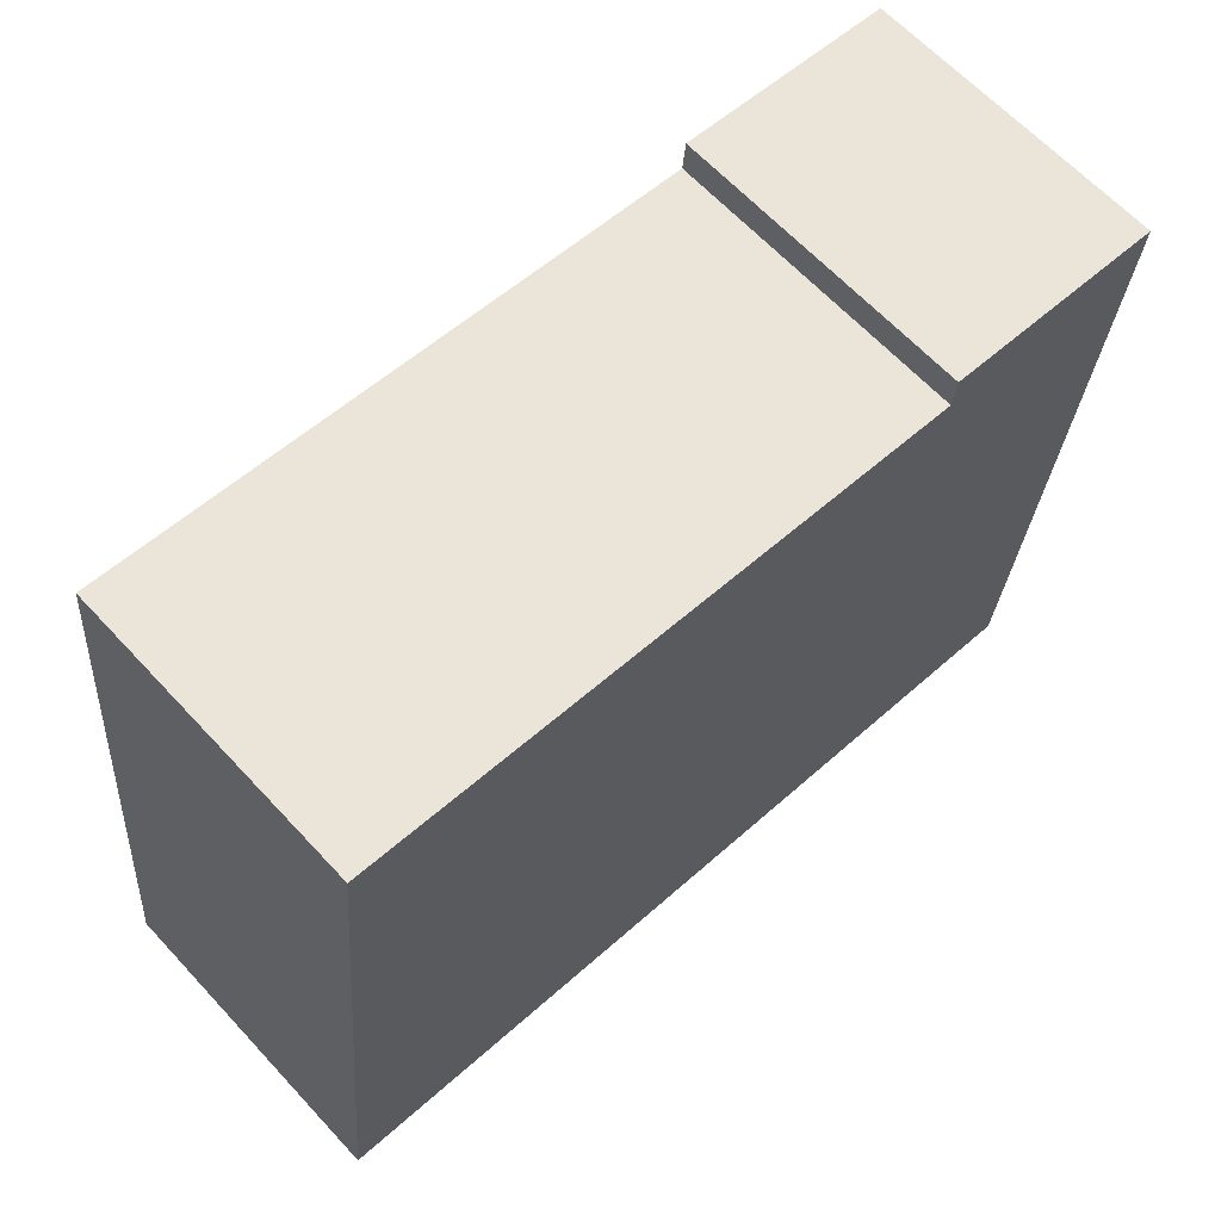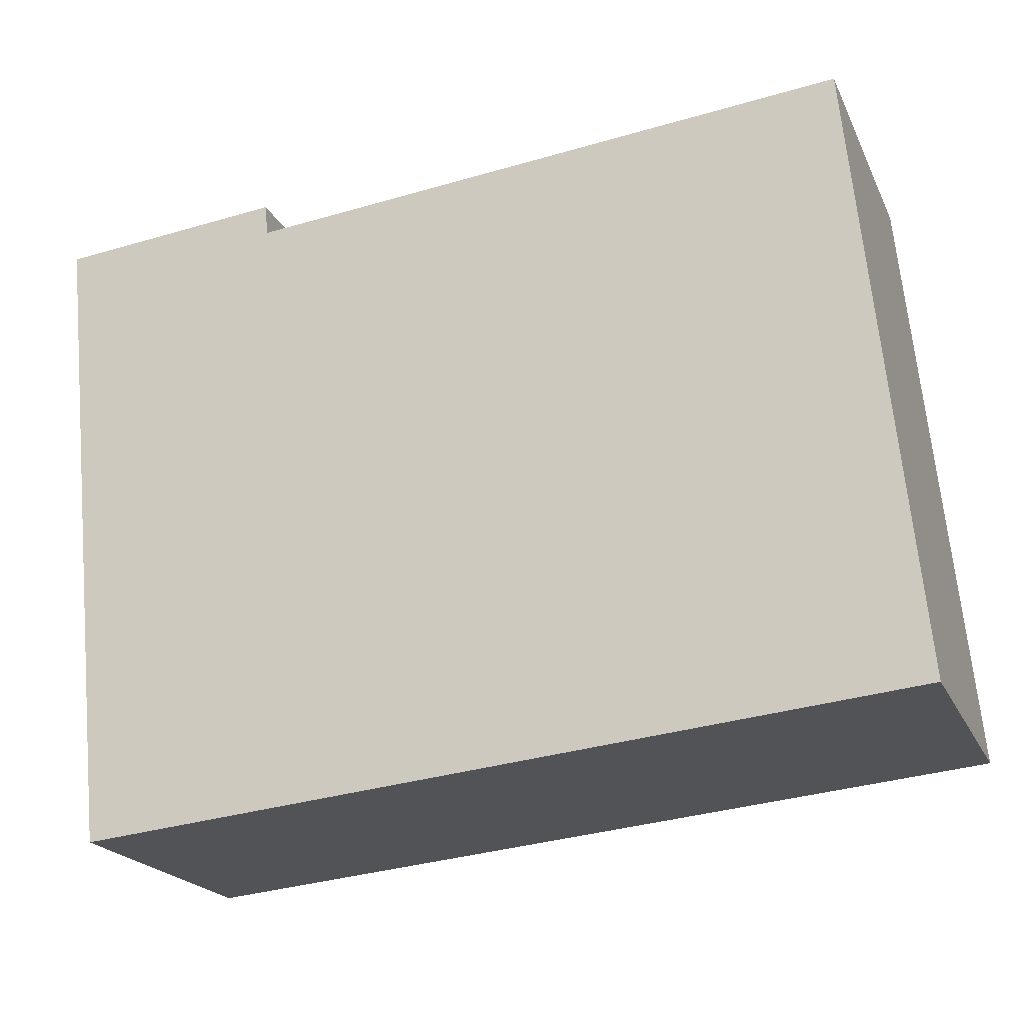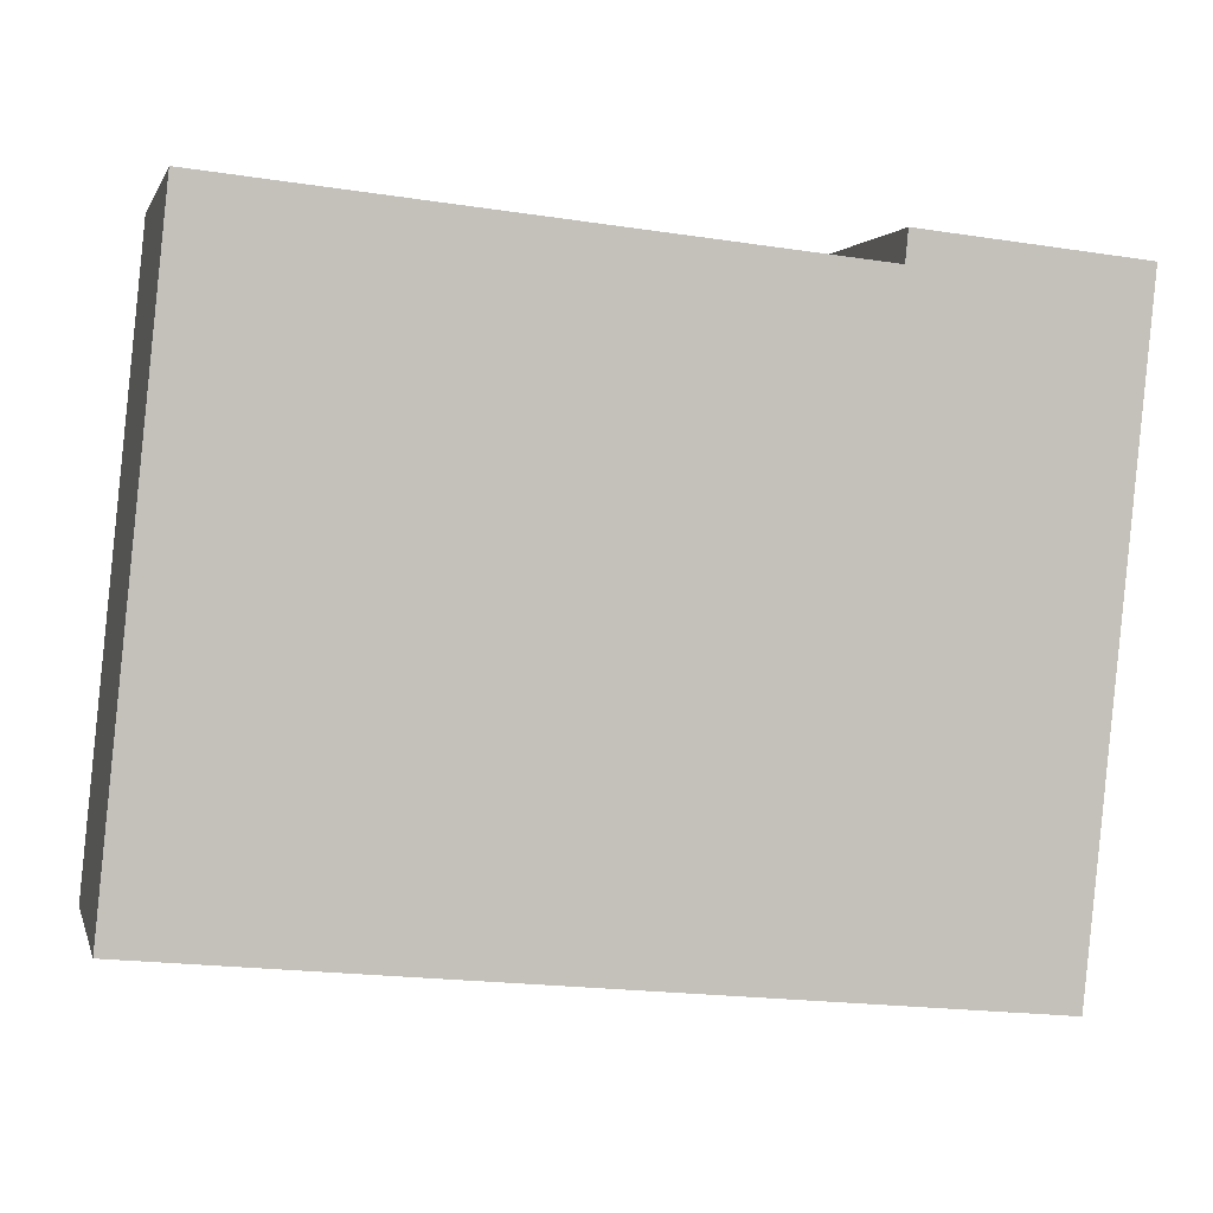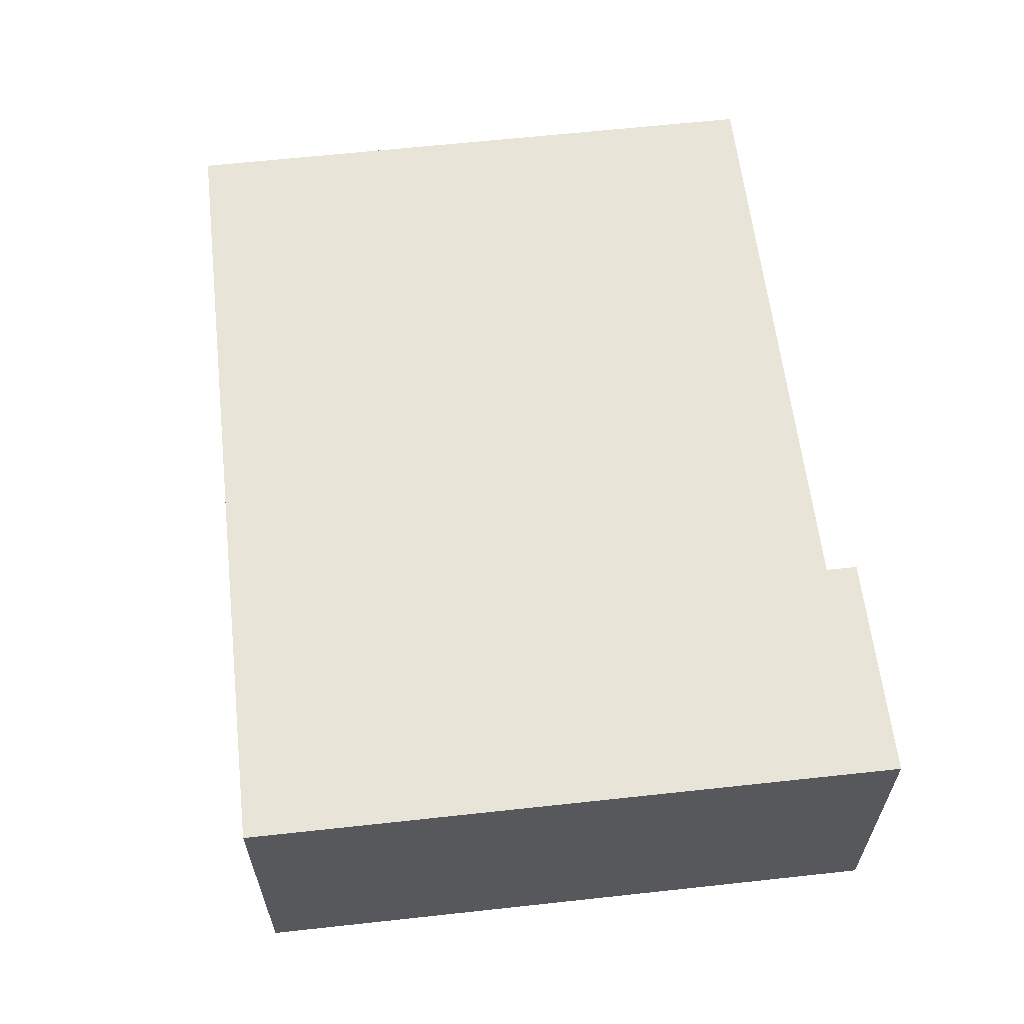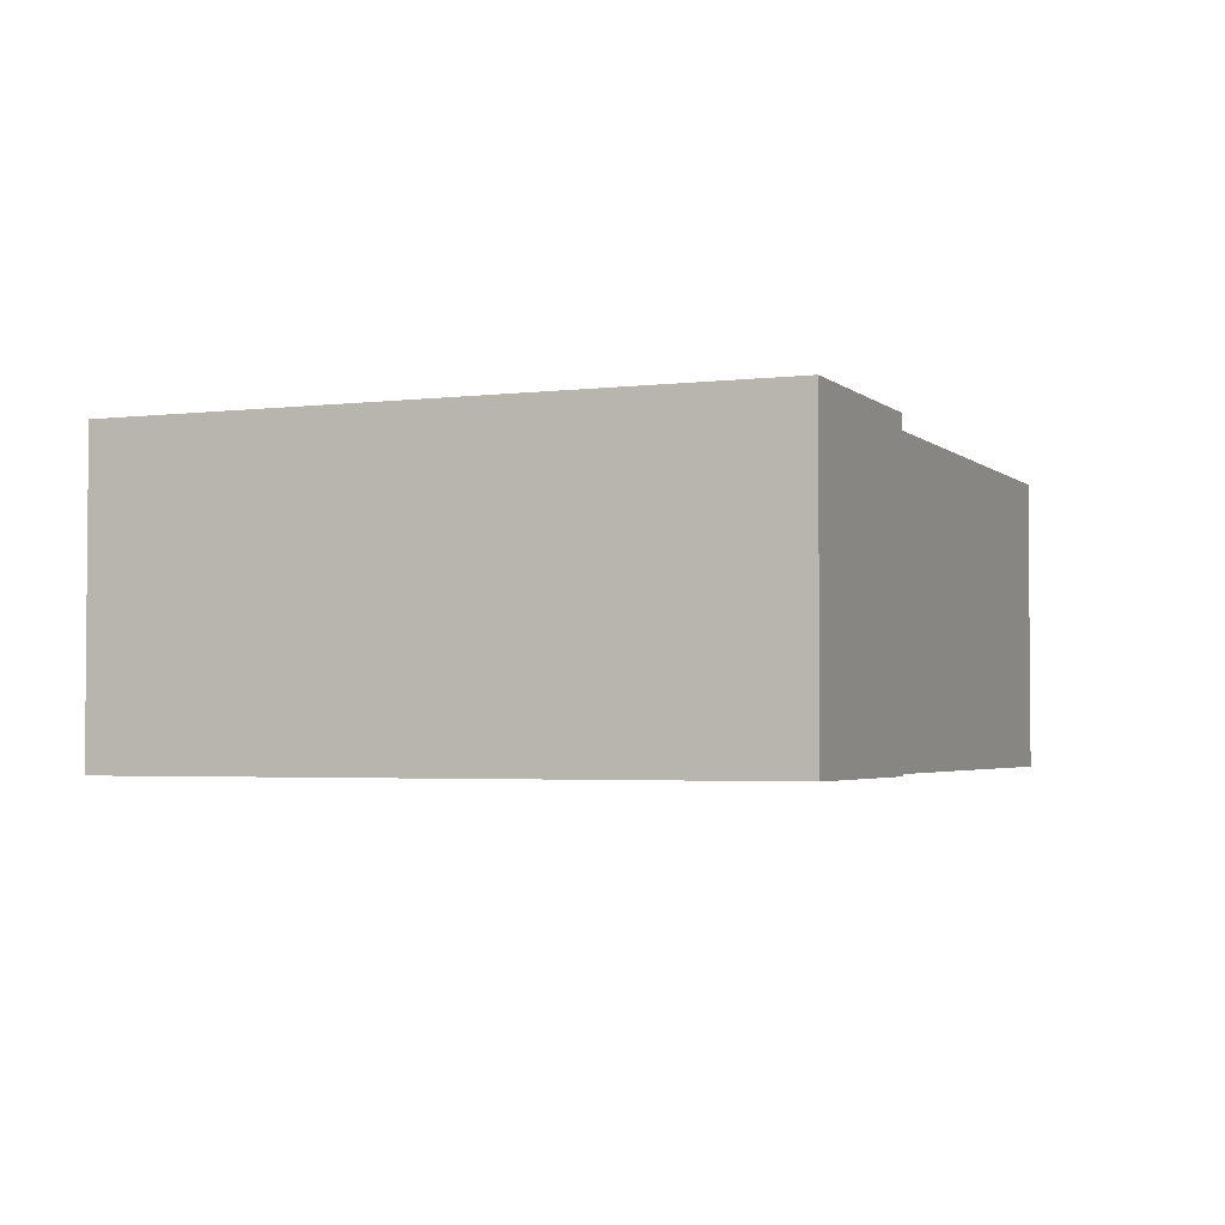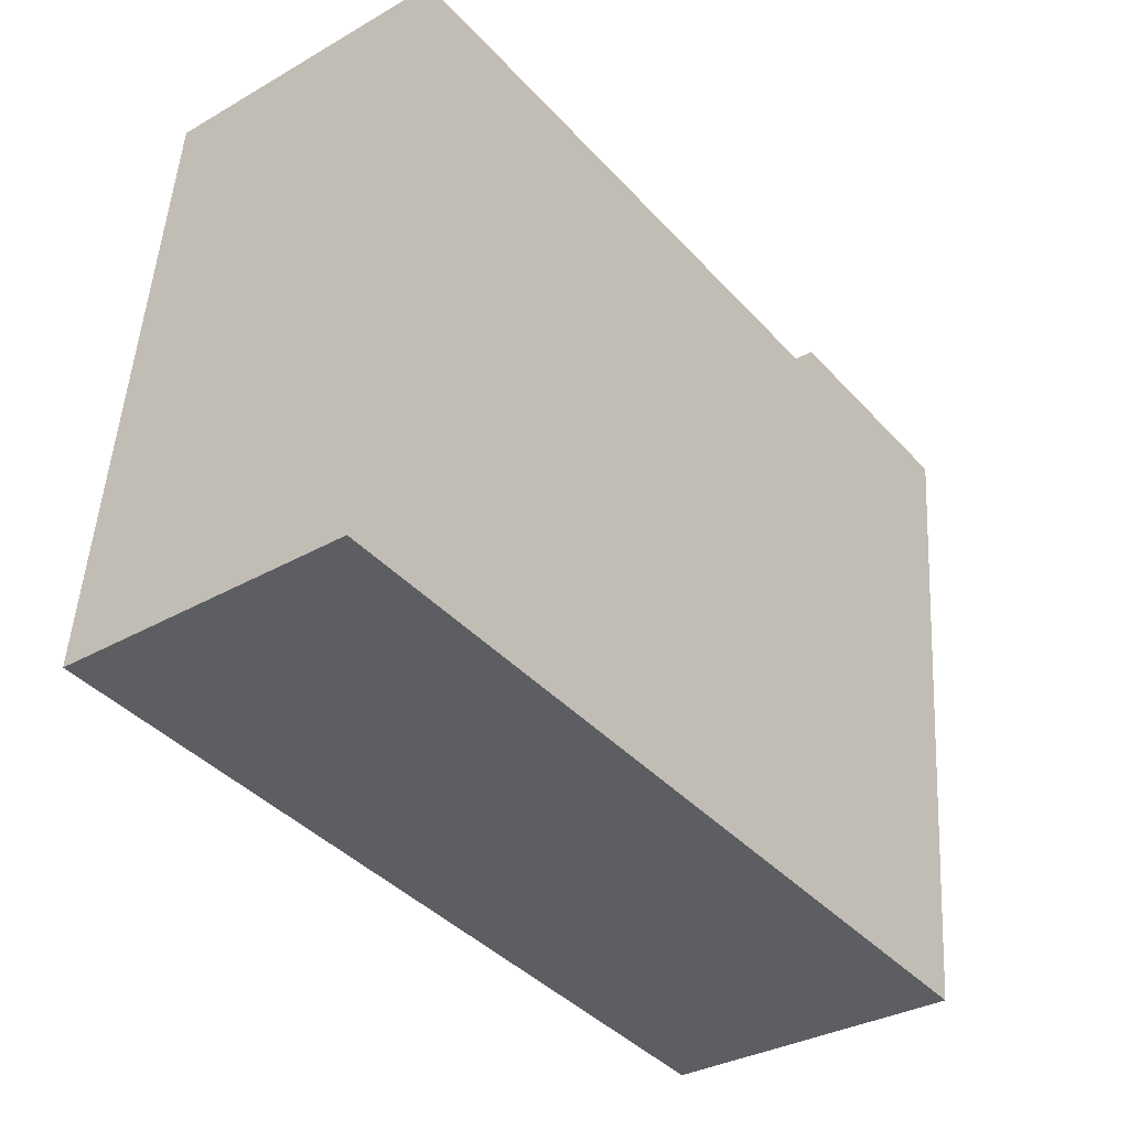
<metadata>
{"format":"obj","ext":"obj","renderer":"f3d","projection":"perspective","resolution":1024,"background":"white","views":[{"elev":64.5,"azim":137.1,"up":"+Z"},{"elev":-20.8,"azim":19.5,"up":"+Z"},{"elev":1.4,"azim":166.5,"up":"+Z"},{"elev":60.7,"azim":-102.2,"up":"+Y"},{"elev":-2.9,"azim":-73.1,"up":"+Y"},{"elev":-33.4,"azim":128.1,"up":"+Z"}]}
</metadata>
<code>
v  2.706 3.634 0.277
v  2.744 3.634 -0.098
v  0 3.634 2.225e-16
v  1.138 3.634 -7.726
v  0.794 3.634 -7.76
v  7.91 3.634 -7.066
v  10.78 3.634 -6.787
v  10.04 3.634 0.64
v  10.04 -3.919e-17 0.64
v  10.78 4.156e-16 -6.787
v  2.706 -1.696e-17 0.277
v  2.744 6.001e-18 -0.098
v  7.91 4.327e-16 -7.066
v  1.138 4.731e-16 -7.726
v  0.794 4.752e-16 -7.76
v  0 0 0
g defaultobject
f 1 2 3
f 3 4 5
f 4 3 6
f 6 3 7
f 7 3 2
f 7 2 8
f 9 7 8
f 7 9 10
f 11 2 1
f 2 11 12
f 10 6 7
f 6 10 13
f 6 13 4
f 4 13 14
f 4 14 5
f 5 14 15
f 15 3 5
f 3 15 16
f 16 1 3
f 1 16 11
f 12 8 2
f 8 12 9
f 10 12 13
f 12 10 9
f 14 16 15
f 16 14 13
f 16 13 12
f 16 12 11

</code>
